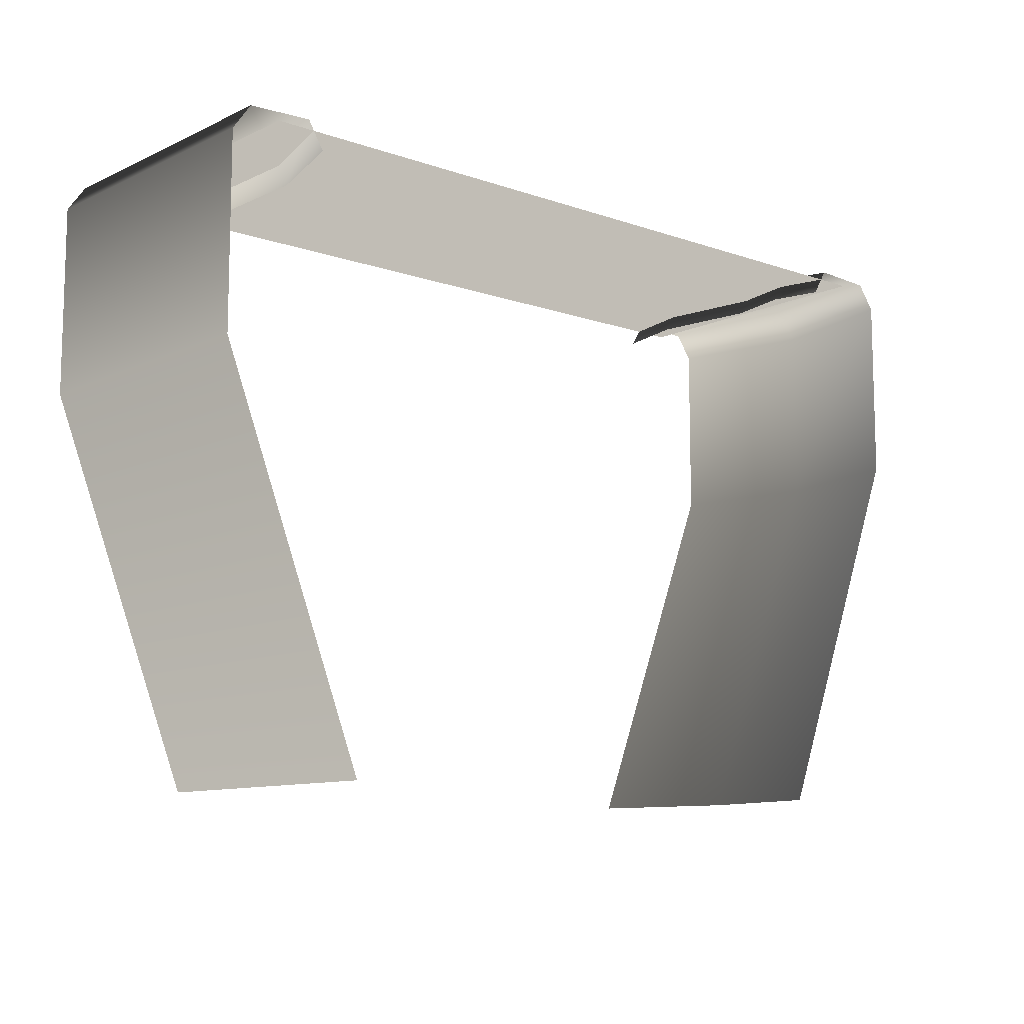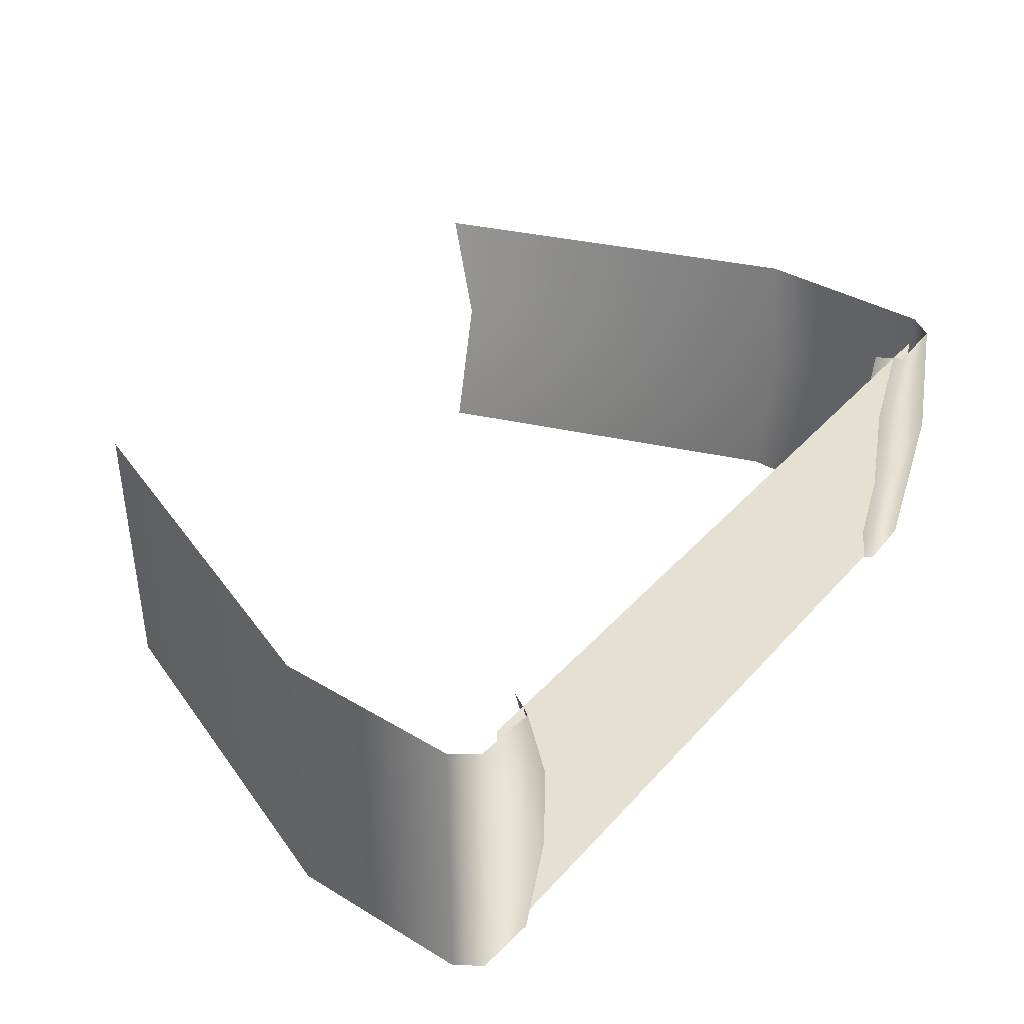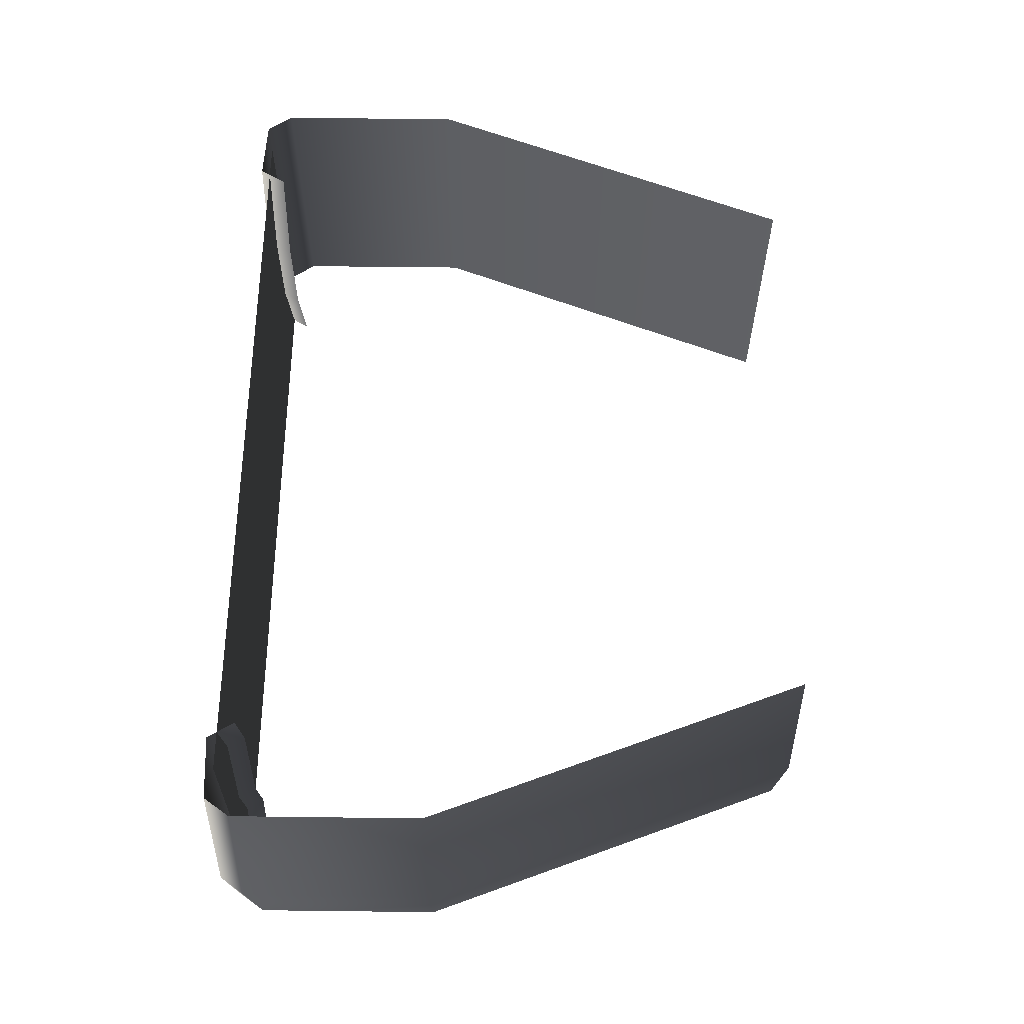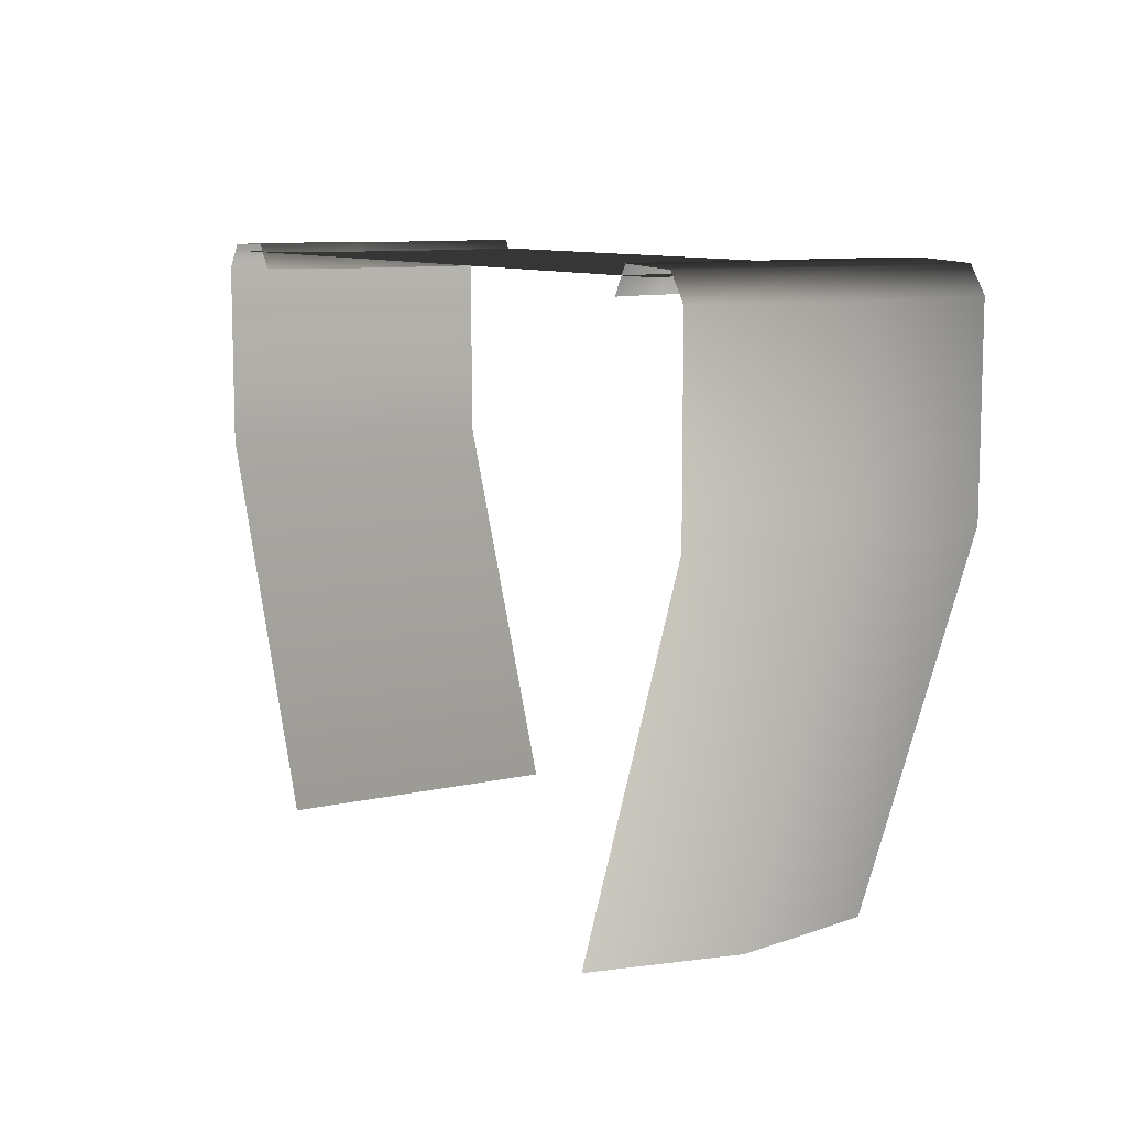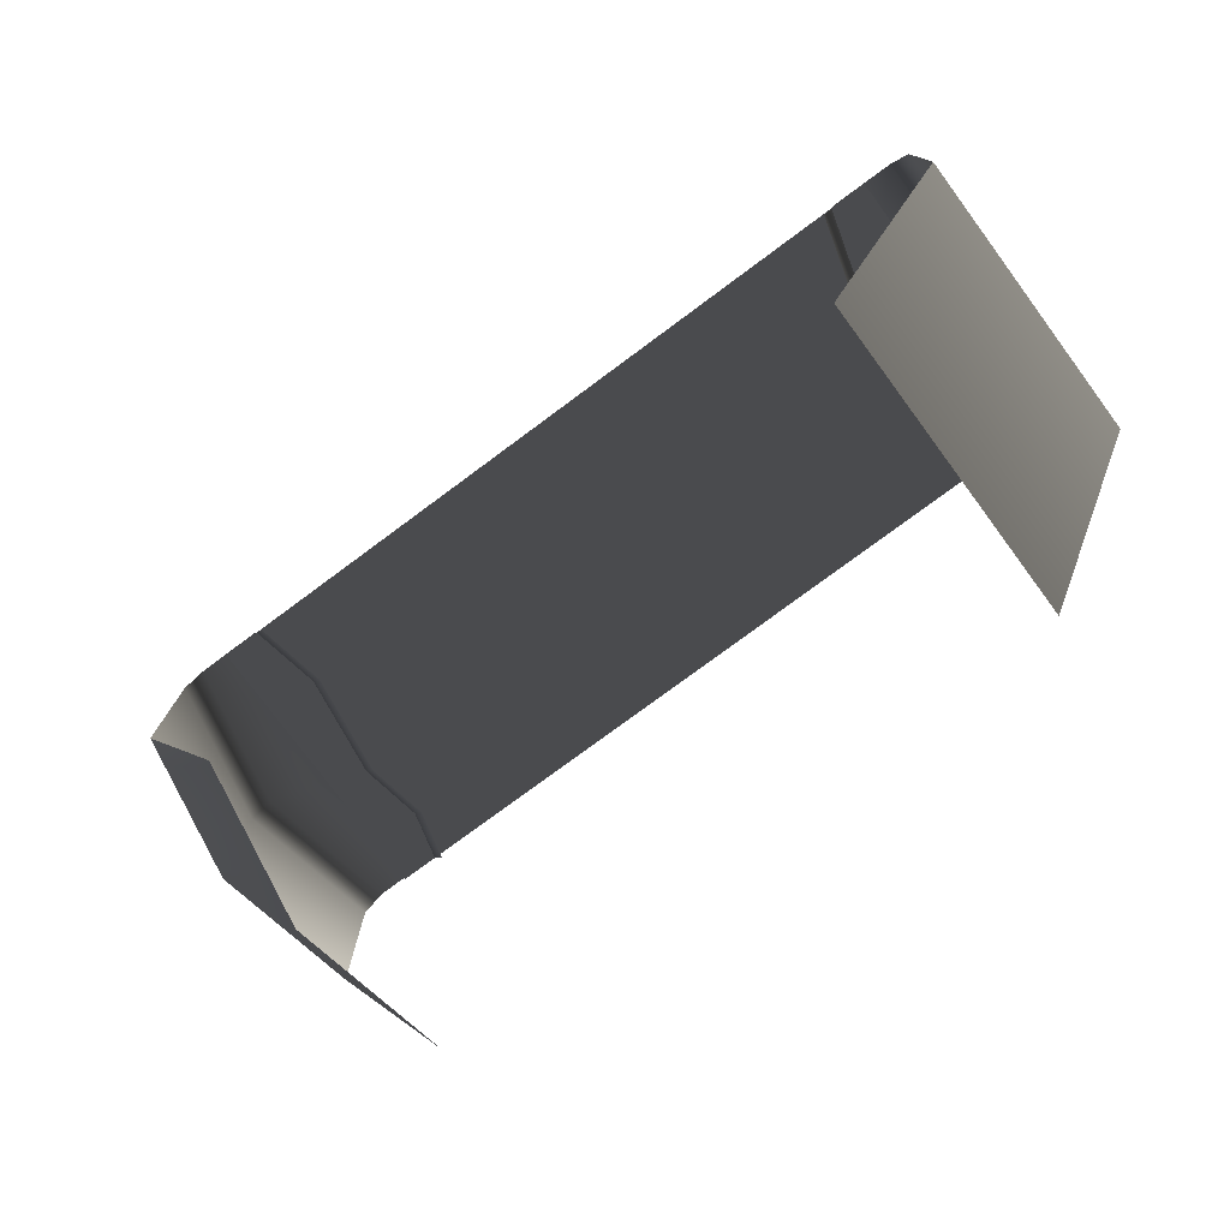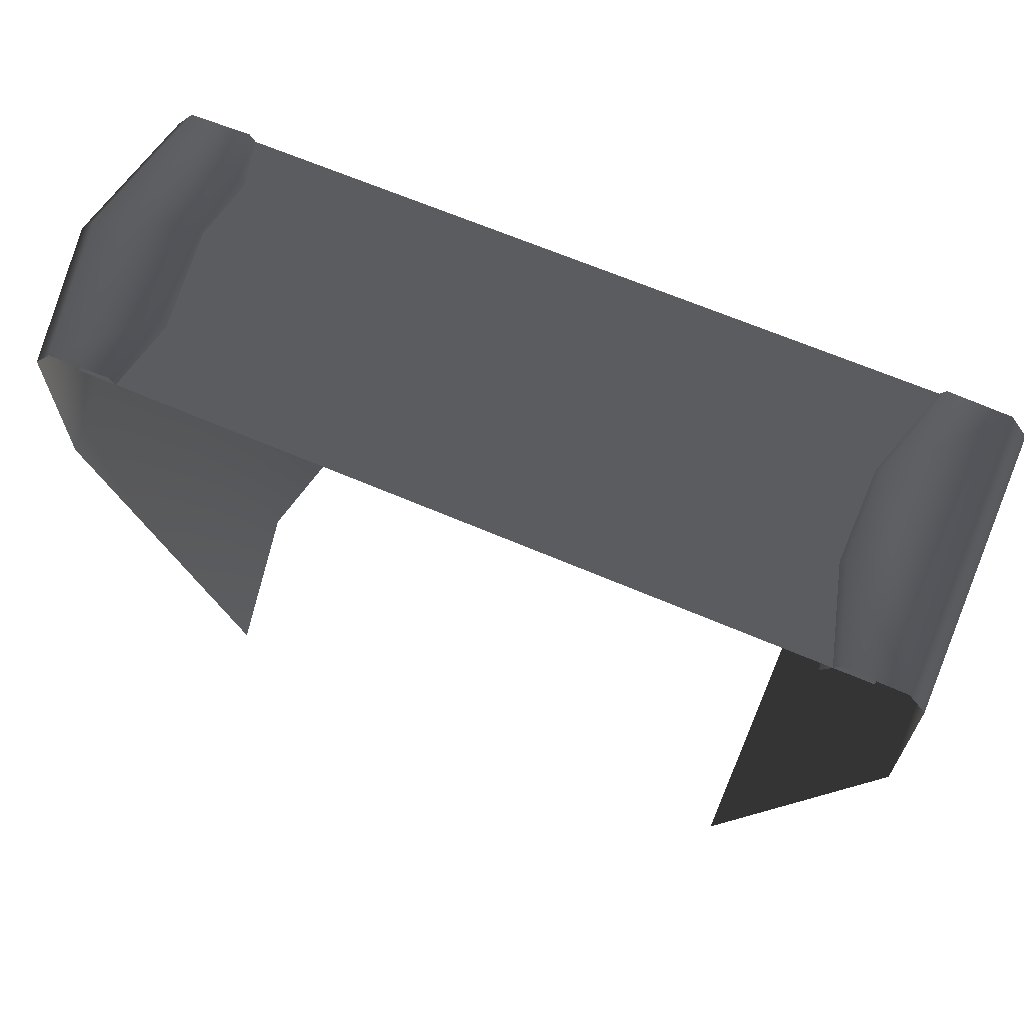
<metadata>
{"format":"obj","ext":"obj","renderer":"f3d","projection":"perspective","resolution":1024,"background":"white","views":[{"elev":-10.5,"azim":138.9,"up":"+Y"},{"elev":38.5,"azim":126.9,"up":"+Z"},{"elev":60.5,"azim":-89.3,"up":"+Z"},{"elev":9.5,"azim":-120.6,"up":"+Y"},{"elev":-77.4,"azim":36.5,"up":"+Y"},{"elev":65.6,"azim":23.3,"up":"+Y"}]}
</metadata>
<code>
v  310.5 -141.4 -100
v  310.5 -141.4 100
v  210.5 -400 100
v  210.5 -400 -100
v  254.6 6.486 -100
v  235.3 6.486 -33.33
v  298 4.487 -100
v  310.5 -13.01 -100
v  310.5 -13.01 100
v  298 4.487 100
v  224.4 -11.47 33.34
v  235.3 6.487 33.34
v  224.4 -11.47 -33.33
v  243.8 -11.47 100
v  254.6 6.487 100
v  243.8 -11.47 -100
v  277.1 -0.0002 100
v  277.1 -0.0003 -100
v  110.5 -0.0002 -100
v  110.5 -0.0002 100
v  -89.52 -0.0001 -100
v  -89.52 -0.0001 100
v  -310.5 -141.4 -0.0011
v  -210.5 -400 -0.0011
v  -189.5 -400 100
v  -289.5 -141.4 100
v  -223.7 6.487 50
v  -233.7 6.487 -21.96
v  -277 4.487 100
v  -233.7 6.487 100
v  -310.5 -13.01 -0.001
v  -289.5 -13.01 -100
v  -289.5 -141.4 -100
v  -298 4.487 -0.001
v  -277 4.487 -100
v  -222.9 -11.47 -21.96
v  -212.9 -11.47 50
v  -222.9 -11.47 -100
v  -233.7 6.487 -100
v  -225.3 6.487 -66.12
v  -214.4 -11.47 -66.12
v  -222.9 -11.47 100
v  -189.5 -400 -100
v  -289.5 -13.01 100
v  -256.2 -0.0001 -100
v  -256.2 -0.0001 100
g module_tile_01_ac
f 1 2 3 4
f 5 6 7
f 2 1 8 9
f 8 7 10 9
f 11 12 6 13
f 14 15 12 11
f 5 16 13 6
f 12 15 10
f 6 12 10 7
f 17 18 19 20
f 21 22 20 19
f 23 24 25 26
f 27 28 29 30
f 23 31 32 33
f 32 31 34 35
f 36 28 27 37
f 38 39 40 41
f 41 40 28 36
f 30 42 37 27
f 40 39 35 28
f 28 35 34 29
f 33 43 24 23
f 26 44 31 23
f 44 29 34 31
f 22 21 45 46

</code>
